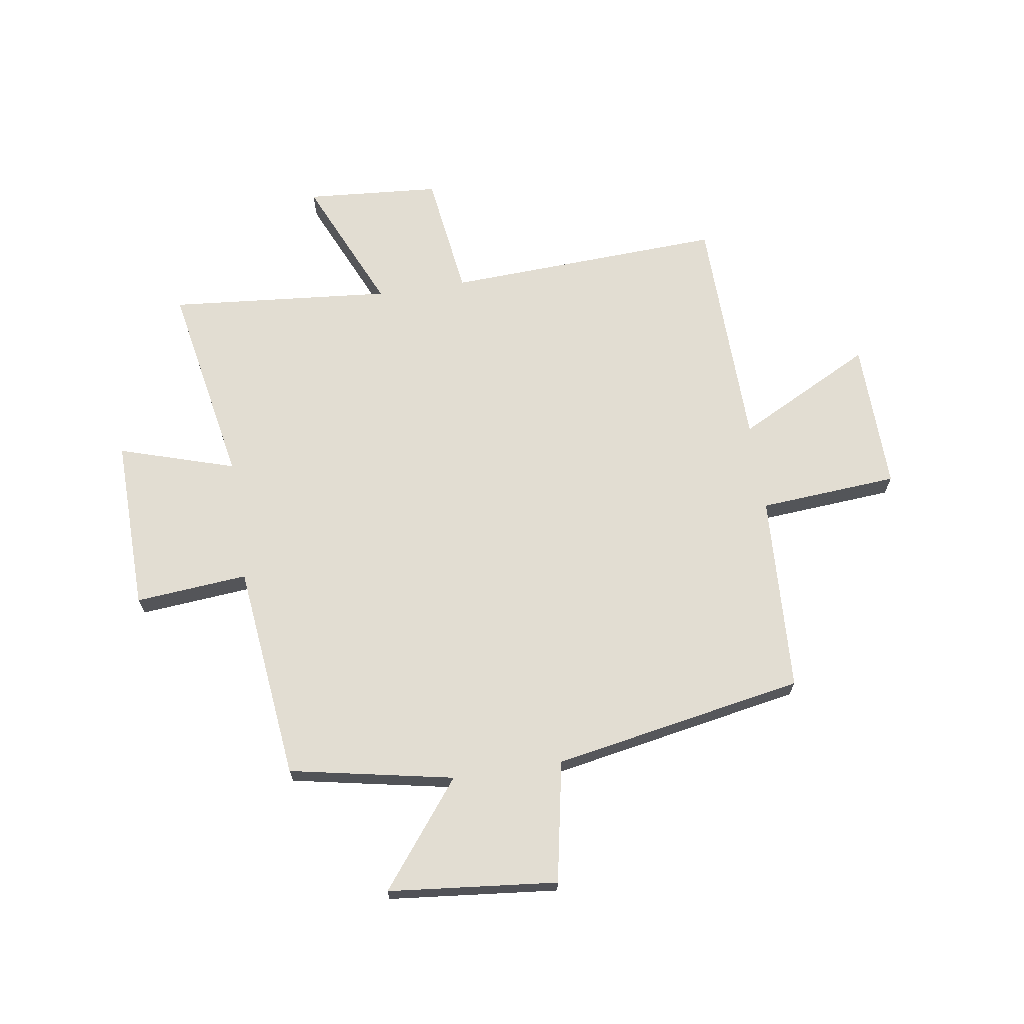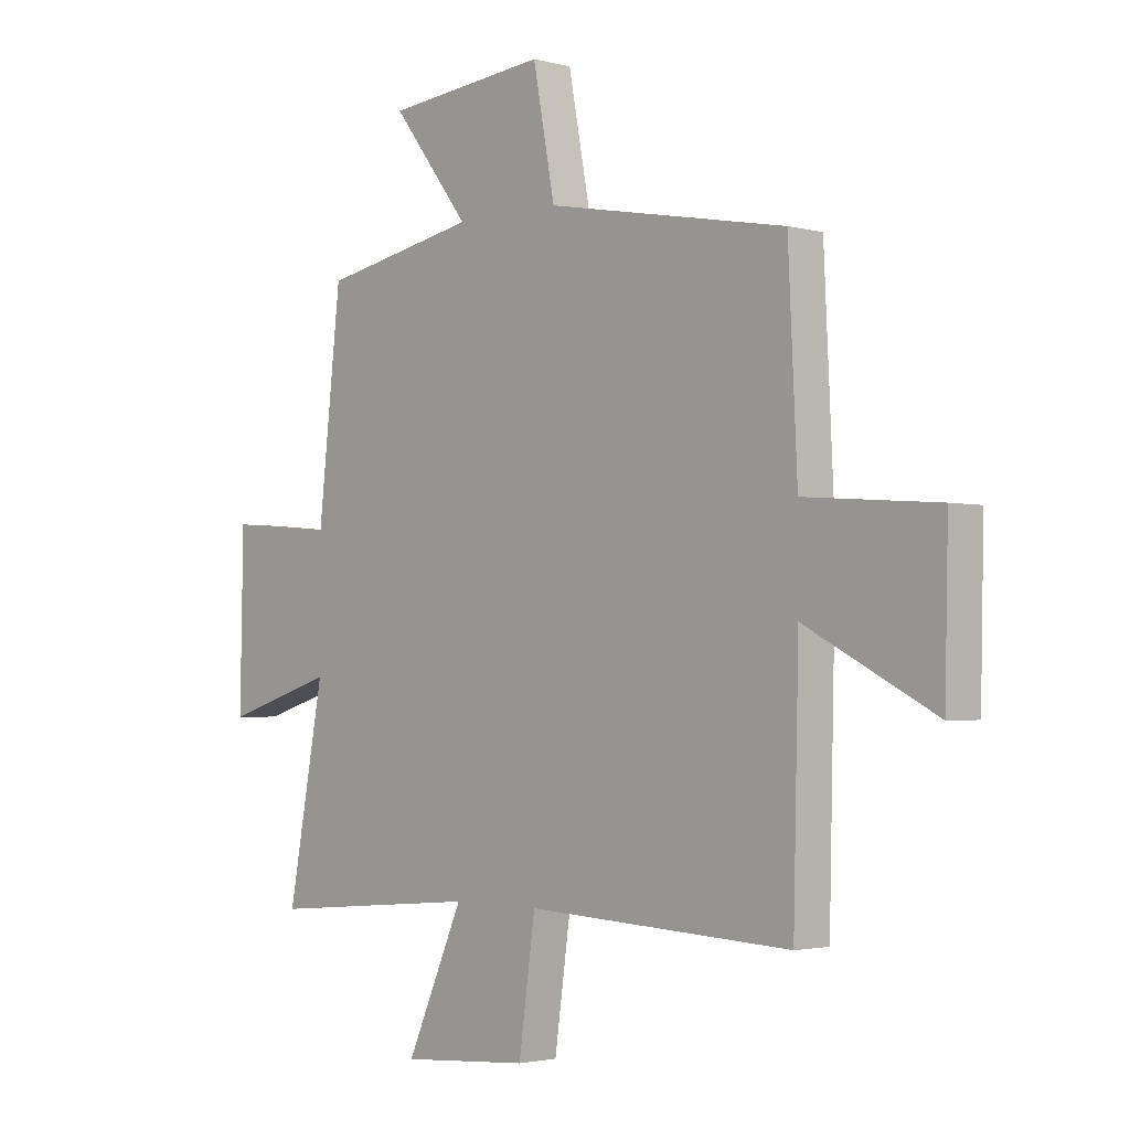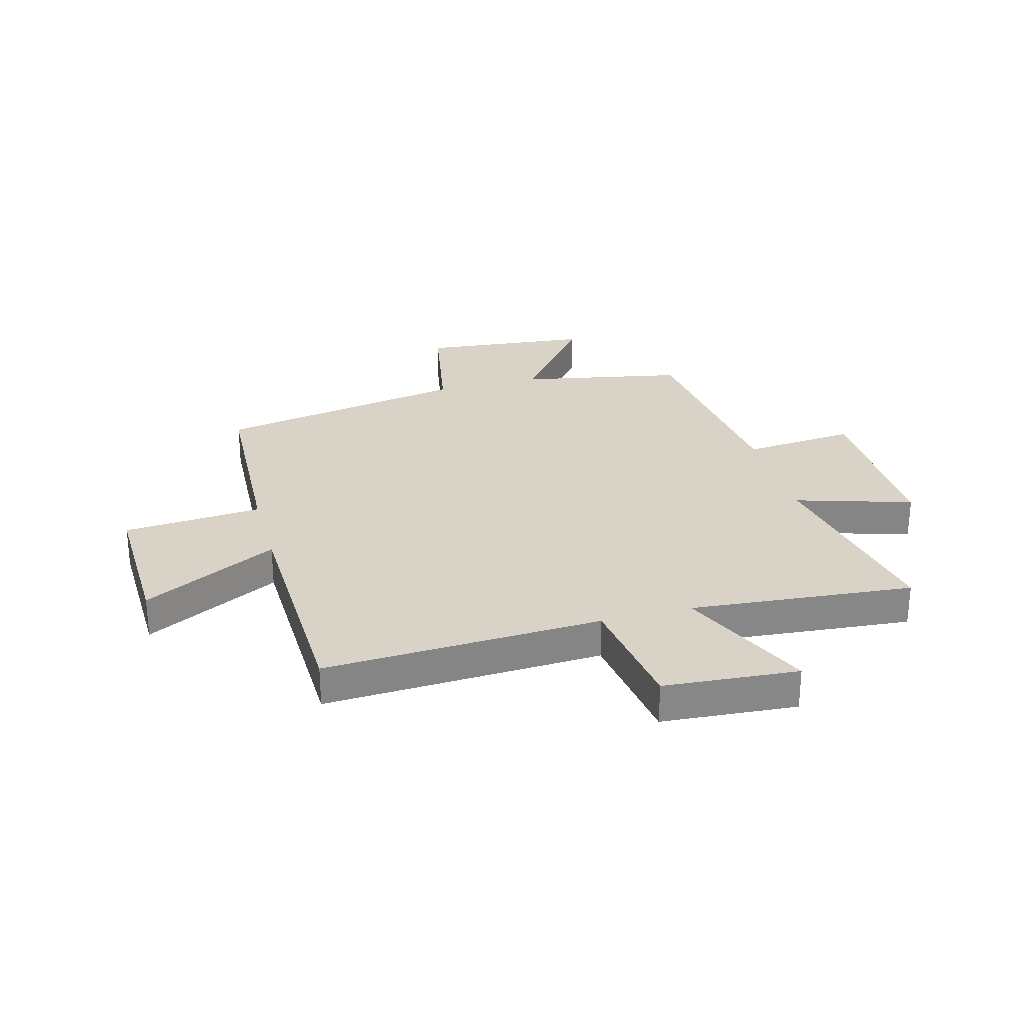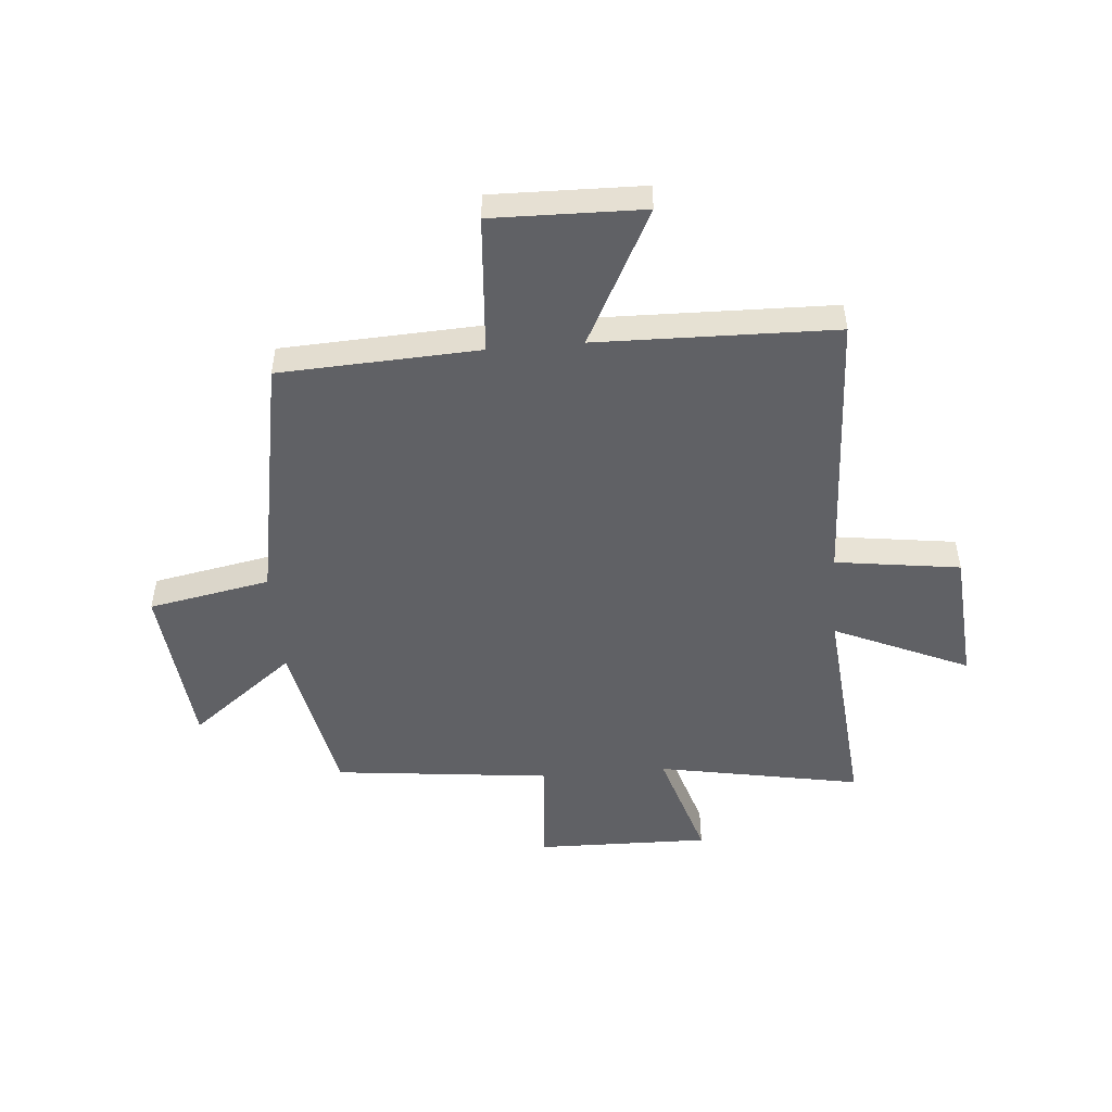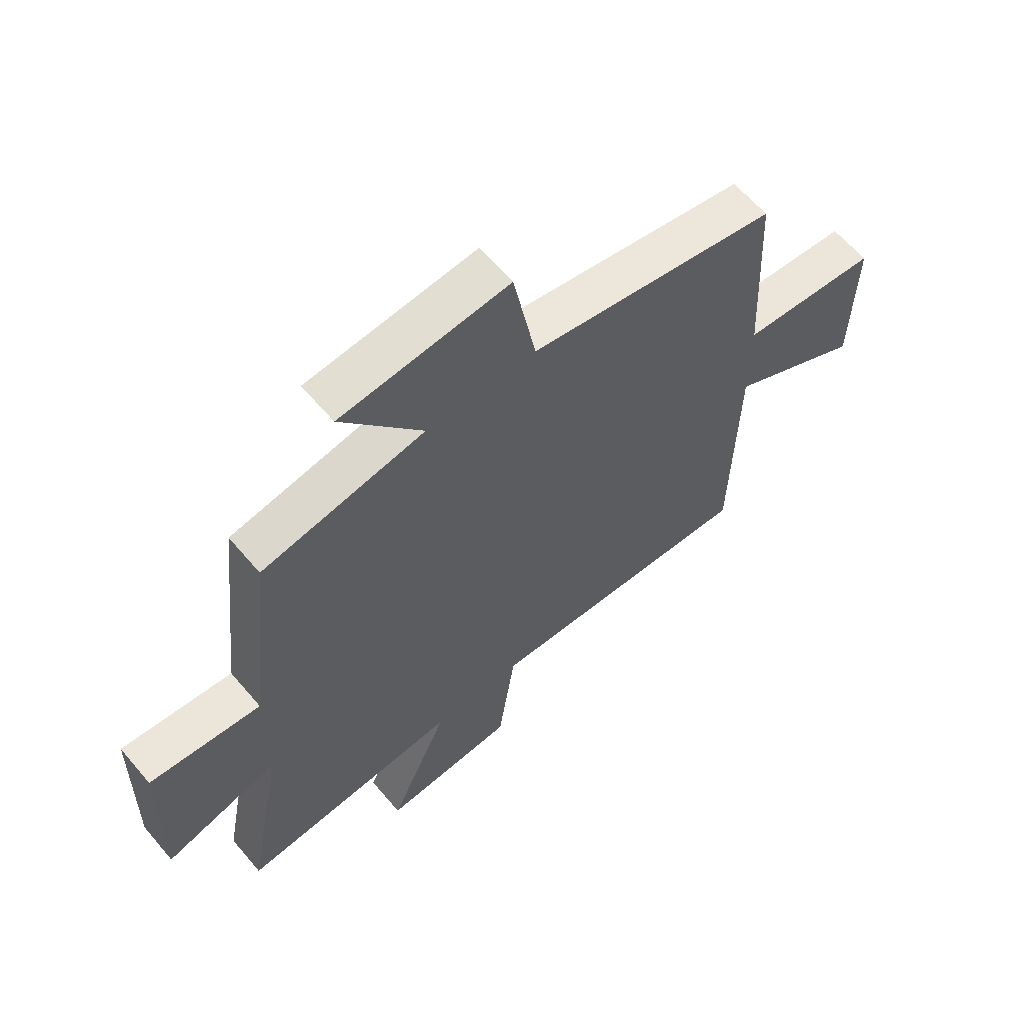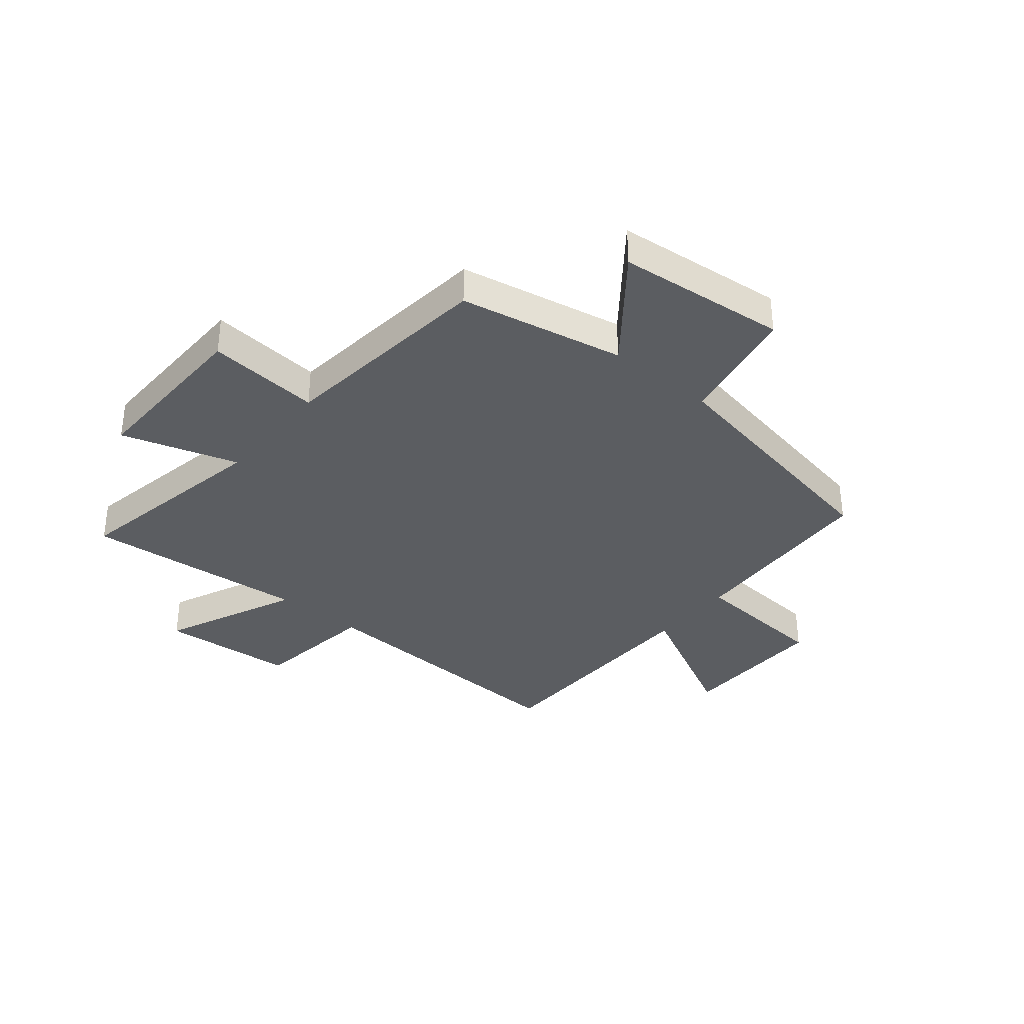
<metadata>
{"format":"obj","ext":"obj","renderer":"f3d","projection":"perspective","resolution":1024,"background":"white","views":[{"elev":68.2,"azim":-8.6,"up":"+Y"},{"elev":-2.3,"azim":46.9,"up":"+Z"},{"elev":28.0,"azim":164.8,"up":"+Y"},{"elev":-49.4,"azim":94.9,"up":"+Y"},{"elev":62.0,"azim":-40.2,"up":"+Z"},{"elev":-35.4,"azim":-39.4,"up":"+Y"}]}
</metadata>
<code>
v 0.483 0.07 0.417
v 0.5 0.07 0.062
v 0.748 0.07 0.043
v 0.742 0.07 -0.225
v 0.5 0.07 -0.1
v 0.49 0.07 -0.524
v -0.006 0.07 -0.5
v -0.037 0.07 -0.722
v -0.277 0.07 -0.74
v -0.17 0.07 -0.5
v -0.568 0.07 -0.535
v -0.5 0.07 -0.172
v -0.707 0.07 -0.236
v -0.701 0.07 0.074
v -0.5 0.07 0.056
v -0.457 0.07 0.443
v -0.164 0.07 0.5
v -0.309 0.07 0.687
v -0.007 0.07 0.717
v 0.034 0.07 0.5
v 0.483 0 0.417
v 0.5 0 0.062
v 0.748 0 0.043
v 0.742 0 -0.225
v 0.5 0 -0.1
v 0.49 0 -0.524
v -0.006 0 -0.5
v -0.037 0 -0.722
v -0.277 0 -0.74
v -0.17 0 -0.5
v -0.568 0 -0.535
v -0.5 0 -0.172
v -0.707 0 -0.236
v -0.701 0 0.074
v -0.5 0 0.056
v -0.457 0 0.443
v -0.164 0 0.5
v -0.309 0 0.687
v -0.007 0 0.717
v 0.034 0 0.5
f 17 18 19 20
f 20 1 2
f 17 20 2
f 16 17 2
f 15 16 2
f 12 13 14 15
f 12 15 2 3
f 10 11 12
f 7 8 9 10
f 7 10 12
f 5 6 7 12
f 3 4 5
f 3 5 12
f 40 39 38 37
f 22 21 40
f 22 40 37
f 22 37 36
f 22 36 35
f 35 34 33 32
f 23 22 35 32
f 32 31 30
f 30 29 28 27
f 32 30 27
f 32 27 26 25
f 25 24 23
f 32 25 23
f 1 21 22 2
f 2 22 23 3
f 3 23 24 4
f 4 24 25 5
f 5 25 26 6
f 6 26 27 7
f 7 27 28 8
f 8 28 29 9
f 9 29 30 10
f 10 30 31 11
f 11 31 32 12
f 12 32 33 13
f 13 33 34 14
f 14 34 35 15
f 15 35 36 16
f 16 36 37 17
f 17 37 38 18
f 18 38 39 19
f 19 39 40 20
f 20 40 21 1

</code>
